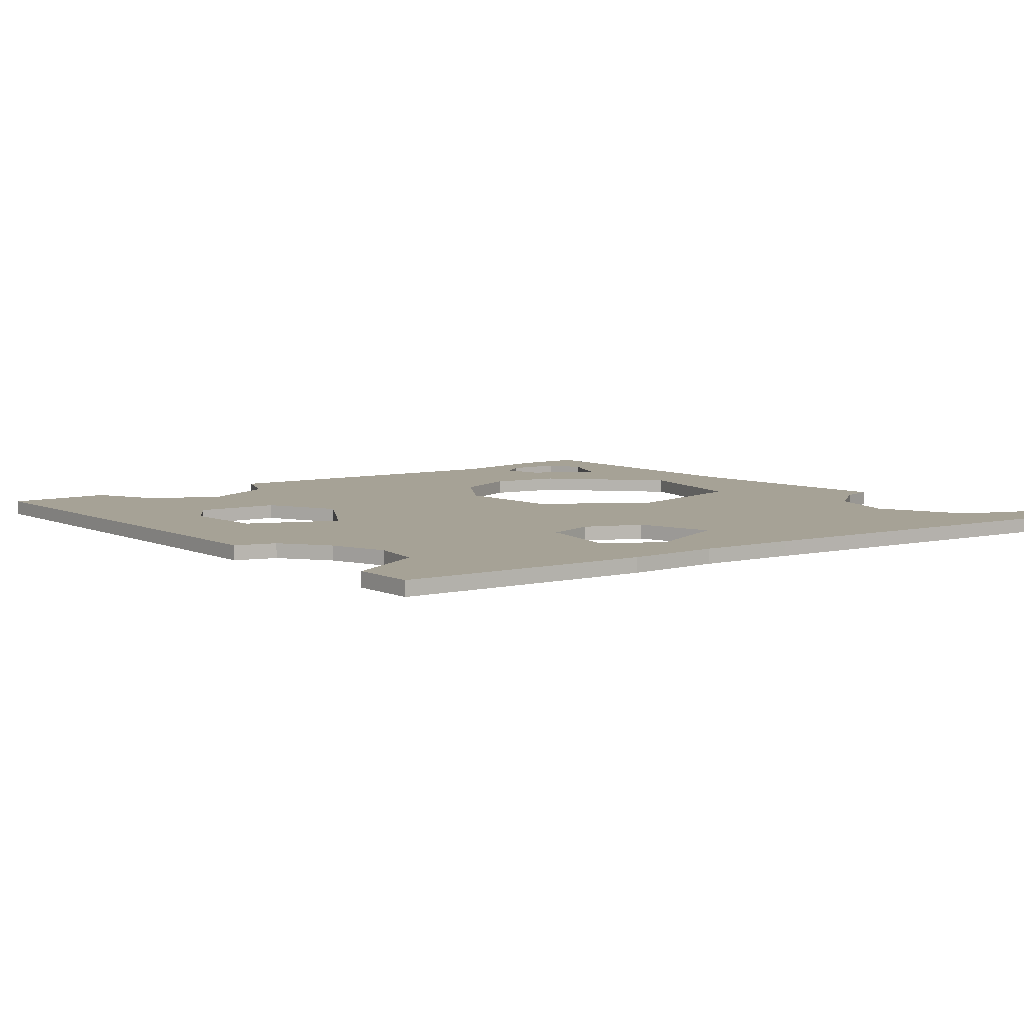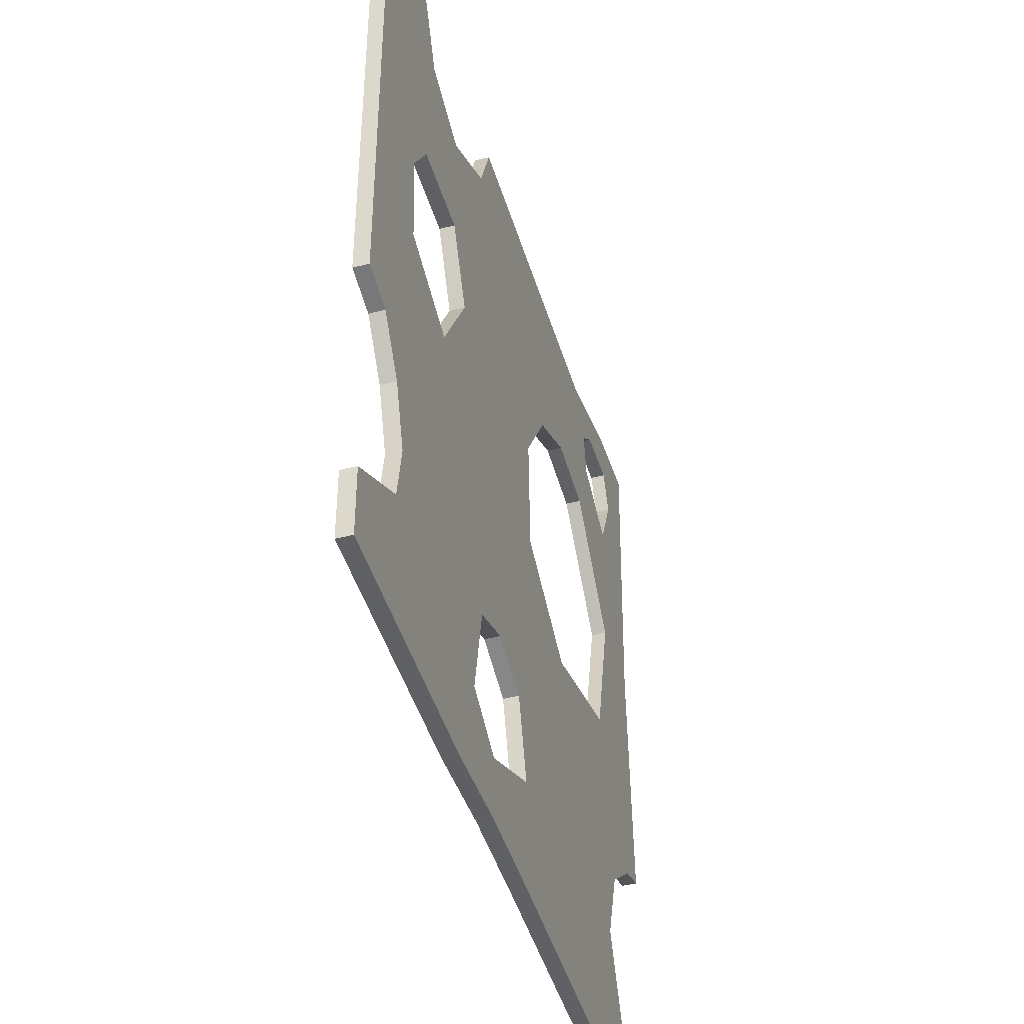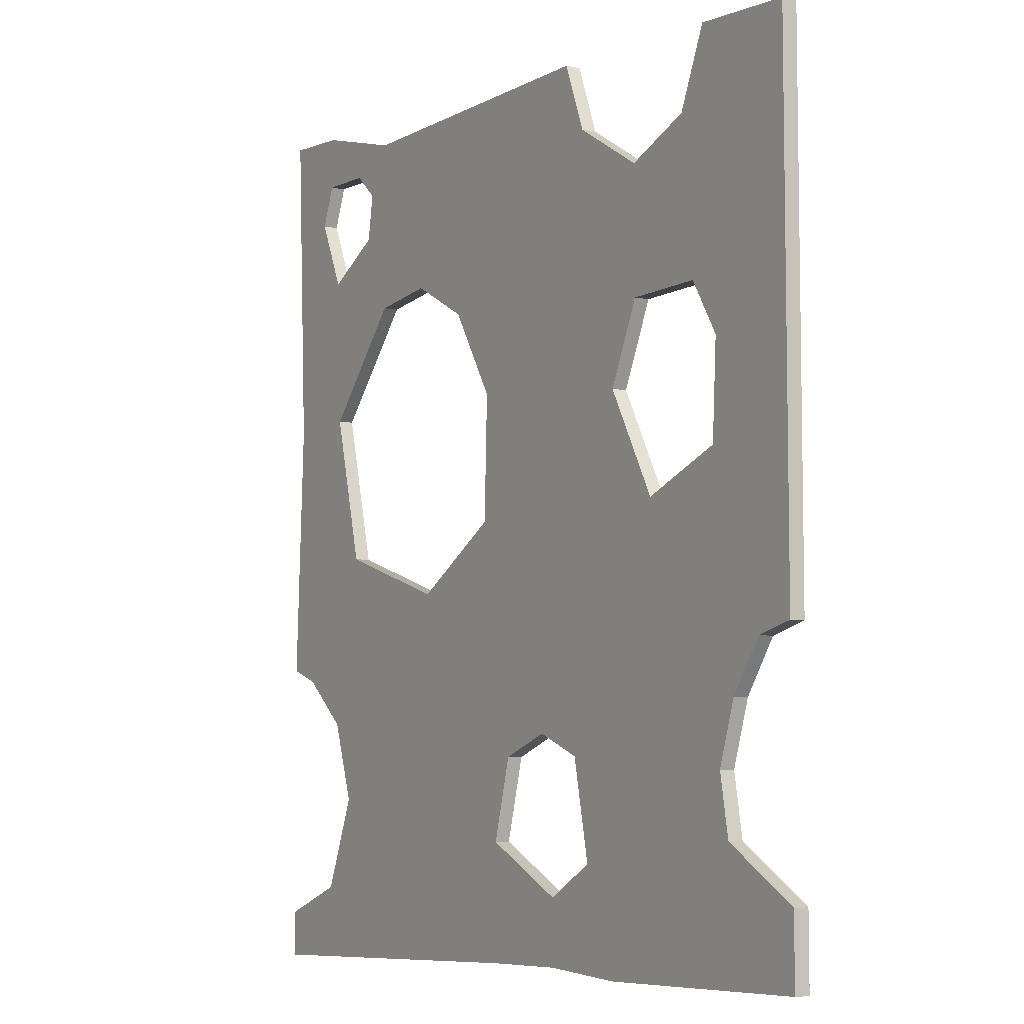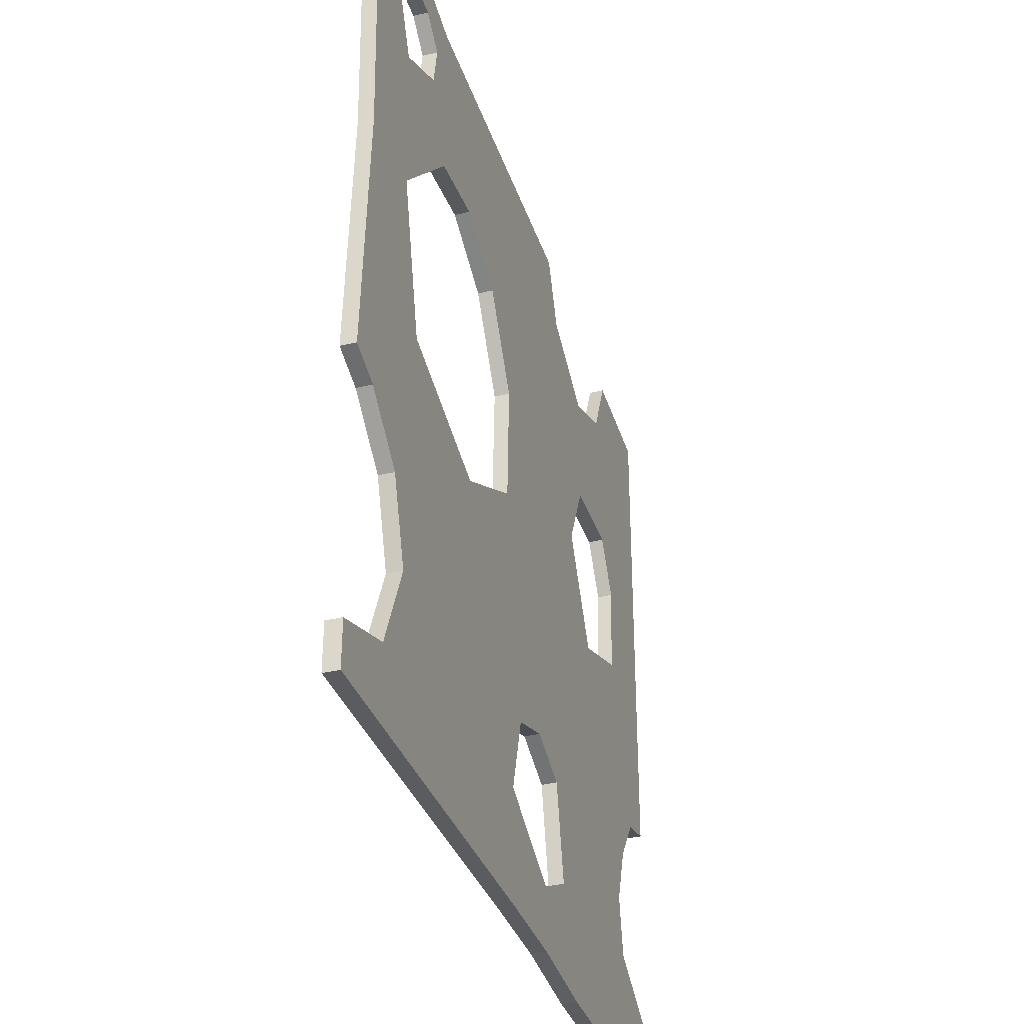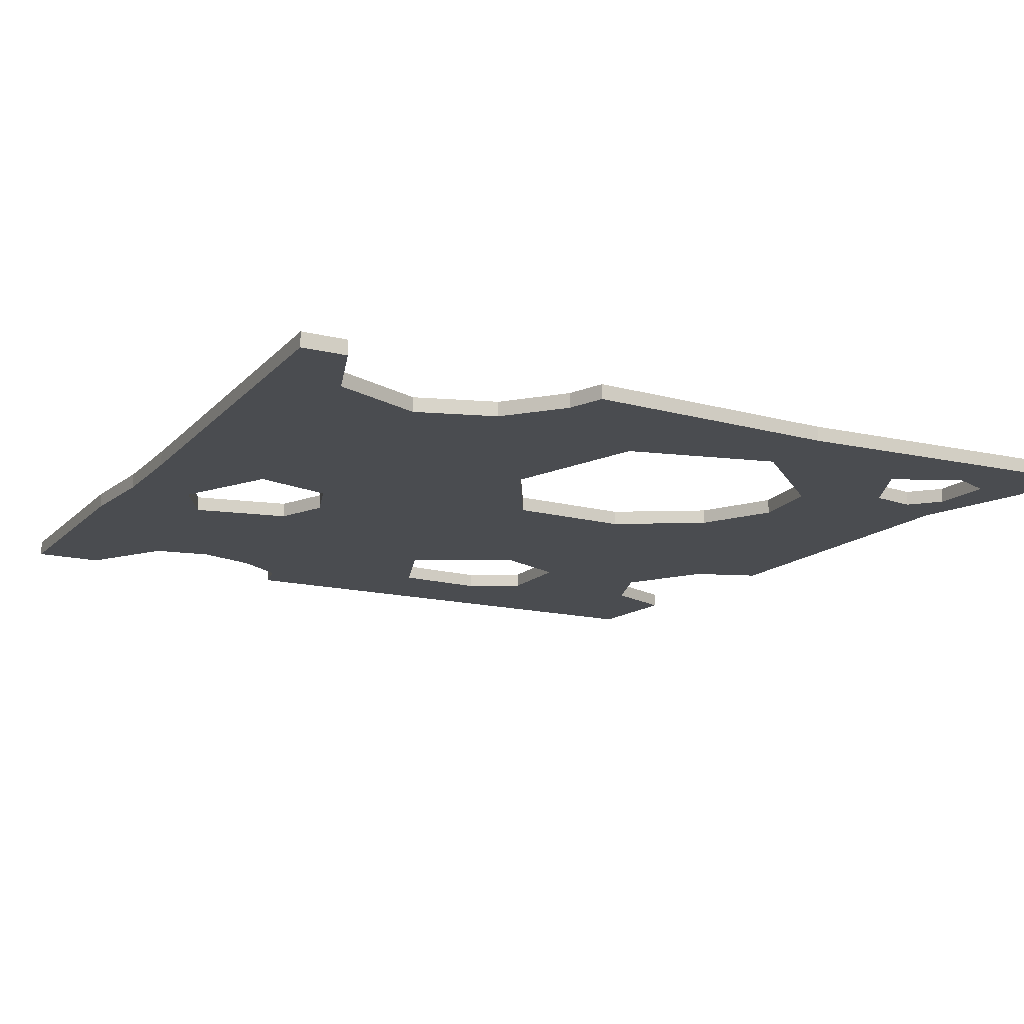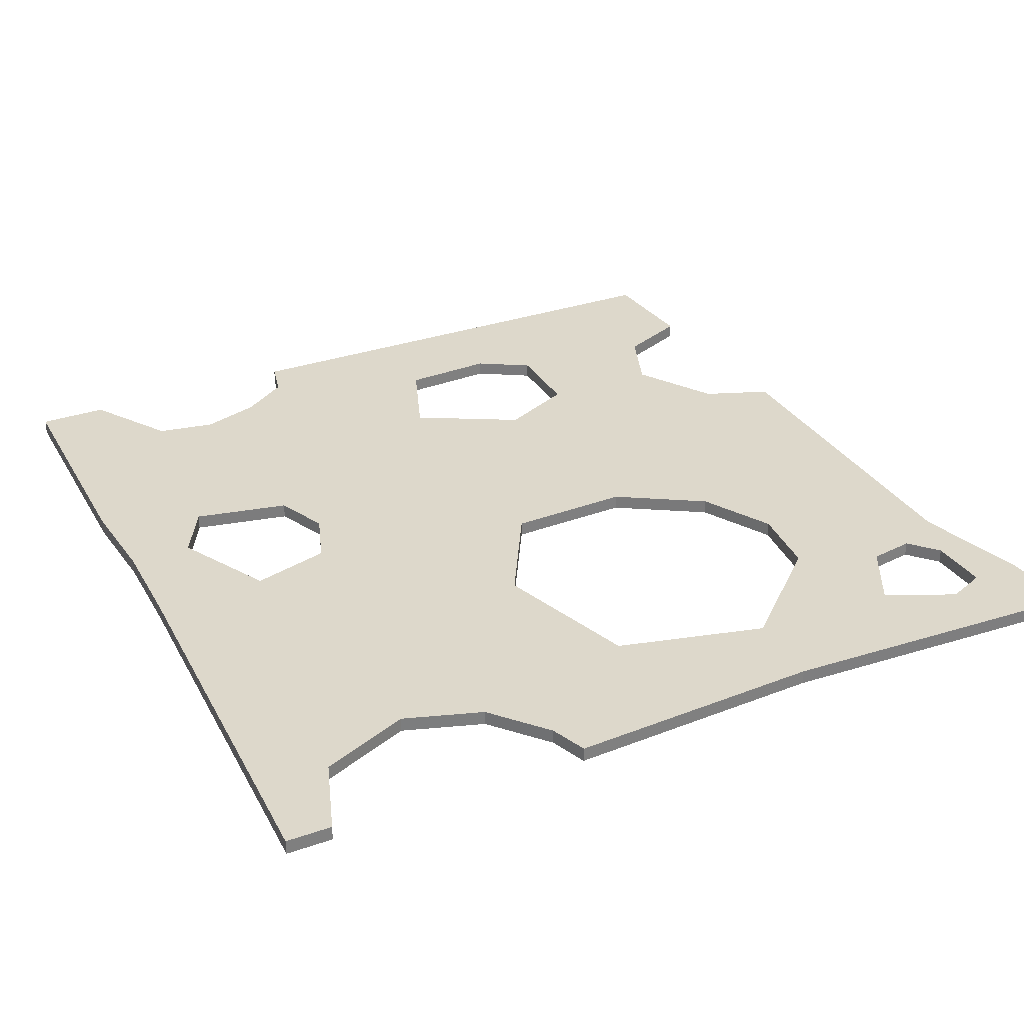
<metadata>
{"format":"obj","ext":"obj","renderer":"f3d","projection":"perspective","resolution":1024,"background":"white","views":[{"elev":6.4,"azim":-36.8,"up":"+Z"},{"elev":-43.9,"azim":-73.7,"up":"+Y"},{"elev":-5.9,"azim":-122.1,"up":"+Y"},{"elev":-36.2,"azim":107.4,"up":"+Y"},{"elev":-14.7,"azim":61.6,"up":"+Z"},{"elev":31.5,"azim":63.6,"up":"+Z"}]}
</metadata>
<code>
o Plane.004_Plane.011
v -7.702 -7.544 0.01299
v 7.702 -7.891 0.01359
v -7.702 6.94 -0.01195
v 7.702 7.919 -0.01364
v -1.935 7.306 -0.01259
v -5.729 7.065 -0.01217
v -5.168 5.773 -0.009946
v -3.877 5.247 -0.009038
v -2.402 6.116 -0.01053
v 2.891 4.344 -0.007484
v 1.574 3.66 -0.006304
v 0.5997 2.106 -0.003628
v 0.6787 -0.1061 0.000183
v 2.627 -1.239 0.002134
v 5.287 -0.4222 0.000727
v 5.972 2.264 -0.0039
v 4.234 4.186 -0.007212
v -7.702 -2.217 0.003818
v -7.702 -6.301 0.01085
v -6.965 -2.407 0.004146
v -6.348 -3.285 0.005659
v -5.992 -4.354 0.0075
v -6.182 -5.398 0.009299
v -2.098 -4.14 0.007132
v -1.124 -3.76 0.006477
v -0.0795 -4.14 0.007132
v 0.3242 -5.565 0.009586
v -1.433 -6.419 0.01106
v -2.454 -5.849 0.01008
v -5.992 2.176 -0.003749
v -5.422 3.102 -0.005344
v -3.879 3.078 -0.005303
v -3.237 1.701 -0.002931
v -4.258 -0.1271 0.000219
v -5.897 0.514 -0.000885
v 7.702 -7.082 0.0122
v 7.702 -2.432 0.00419
v 7.02 -2.67 0.004599
v 6.011 -3.501 0.00603
v 5.536 -4.905 0.00845
v 6.228 -6.548 0.01128
v 5.239 6.861 -0.01182
v 4.724 6.406 -0.01103
v 4.863 5.594 -0.009637
v 6.07 4.941 -0.008512
v 6.641 6.181 -0.01065
v 6.344 6.893 -0.01188
v 6.321 7.831 -0.01349
v 4.246 7.281 -0.01254
v 7.465 2.195 -0.003782
v 3.775 6.534 -0.01126
v 1.004 -4.288 0.007386
v 0.3215 -7.586 0.01307
v -1.44 -7.546 0.013
v -3.142 -7.646 0.01317
v -7.702 -7.543 0.2751
v 7.702 -7.891 0.2757
v -7.702 6.94 0.2502
v 7.702 7.92 0.2485
v -1.935 7.307 0.2495
v -5.729 7.065 0.25
v -5.168 5.774 0.2522
v -3.877 5.247 0.2531
v -2.402 6.116 0.2516
v 2.891 4.345 0.2546
v 1.574 3.66 0.2558
v 0.5997 2.106 0.2585
v 0.6787 -0.1057 0.2623
v 2.627 -1.238 0.2643
v 5.287 -0.4217 0.2628
v 5.972 2.264 0.2582
v 4.234 4.187 0.2549
v -7.702 -2.216 0.2659
v -7.702 -6.3 0.273
v -6.965 -2.406 0.2663
v -6.348 -3.285 0.2678
v -5.992 -4.353 0.2696
v -6.182 -5.398 0.2714
v -2.098 -4.139 0.2693
v -1.124 -3.76 0.2686
v -0.0795 -4.139 0.2693
v 0.3242 -5.564 0.2717
v -1.433 -6.419 0.2732
v -2.454 -5.849 0.2722
v -5.992 2.177 0.2584
v -5.422 3.103 0.2568
v -3.879 3.079 0.2568
v -3.237 1.702 0.2592
v -4.258 -0.1267 0.2623
v -5.897 0.5144 0.2612
v 7.702 -7.082 0.2743
v 7.702 -2.432 0.2663
v 7.02 -2.669 0.2667
v 6.011 -3.5 0.2682
v 5.536 -4.905 0.2706
v 6.228 -6.547 0.2734
v 5.239 6.861 0.2503
v 4.724 6.406 0.2511
v 4.863 5.595 0.2525
v 6.07 4.942 0.2536
v 6.641 6.181 0.2515
v 6.344 6.894 0.2502
v 6.321 7.832 0.2486
v 4.246 7.281 0.2496
v 7.465 2.196 0.2583
v 3.775 6.534 0.2509
v 1.004 -4.287 0.2695
v 0.3215 -7.586 0.2752
v -1.44 -7.546 0.2751
v -3.142 -7.646 0.2753
f 1 19 55
f 9 11 32 8
f 23 22 24 29
f 7 8 32 31
f 6 7 31 30
f 5 49 51
f 30 18 3 6
f 11 12 33 32
f 9 5 51 10 11
f 44 45 16 17
f 45 46 4 16
f 48 4 46 47
f 49 48 47 42
f 15 16 50 37
f 16 4 50
f 20 18 30 35
f 49 42 43 51
f 51 43 44 17 10
f 21 20 35 34
f 22 21 34
f 22 34 33 24
f 33 12 25 24
f 12 13 26 25
f 13 14 52 26
f 14 38 39
f 38 14 15 37
f 39 40 52 14
f 52 27 26
f 40 41 27 52
f 41 36 2 27
f 27 2 53
f 28 27 53 54
f 29 28 54 55
f 19 23 29 55
f 56 110 74
f 64 63 87 66
f 78 84 79 77
f 62 86 87 63
f 61 85 86 62
f 60 106 104
f 85 61 58 73
f 66 87 88 67
f 64 66 65 106 60
f 99 72 71 100
f 100 71 59 101
f 103 102 101 59
f 104 97 102 103
f 70 92 105 71
f 71 105 59
f 75 90 85 73
f 104 106 98 97
f 106 65 72 99 98
f 76 89 90 75
f 77 89 76
f 77 79 88 89
f 88 79 80 67
f 67 80 81 68
f 68 81 107 69
f 69 94 93
f 93 92 70 69
f 94 69 107 95
f 107 81 82
f 95 107 82 96
f 96 82 57 91
f 82 108 57
f 83 109 108 82
f 84 110 109 83
f 74 110 84 78
f 41 40 95 96
f 36 41 96 91
f 18 20 75 73
f 43 42 97 98
f 20 21 76 75
f 44 43 98 99
f 21 22 77 76
f 45 44 99 100
f 22 23 78 77
f 46 45 100 101
f 23 19 74 78
f 47 46 101 102
f 24 25 80 79
f 19 1 56 74
f 42 47 102 97
f 25 26 81 80
f 53 2 57 108
f 26 27 82 81
f 50 4 59 105
f 27 28 83 82
f 6 3 58 61
f 28 29 84 83
f 49 5 60 104
f 11 10 65 66
f 7 6 61 62
f 8 7 62 63
f 54 53 108 109
f 30 31 86 85
f 9 8 63 64
f 31 32 87 86
f 5 9 64 60
f 55 54 109 110
f 32 33 88 87
f 12 11 66 67
f 33 34 89 88
f 13 12 67 68
f 1 55 110 56
f 34 35 90 89
f 14 13 68 69
f 4 48 103 59
f 35 30 85 90
f 15 14 69 70
f 16 15 70 71
f 48 49 104 103
f 17 16 71 72
f 2 36 91 57
f 10 17 72 65
f 38 37 92 93
f 37 50 105 92
f 39 38 93 94
f 40 39 94 95
f 3 18 73 58
f 29 24 79 84

</code>
